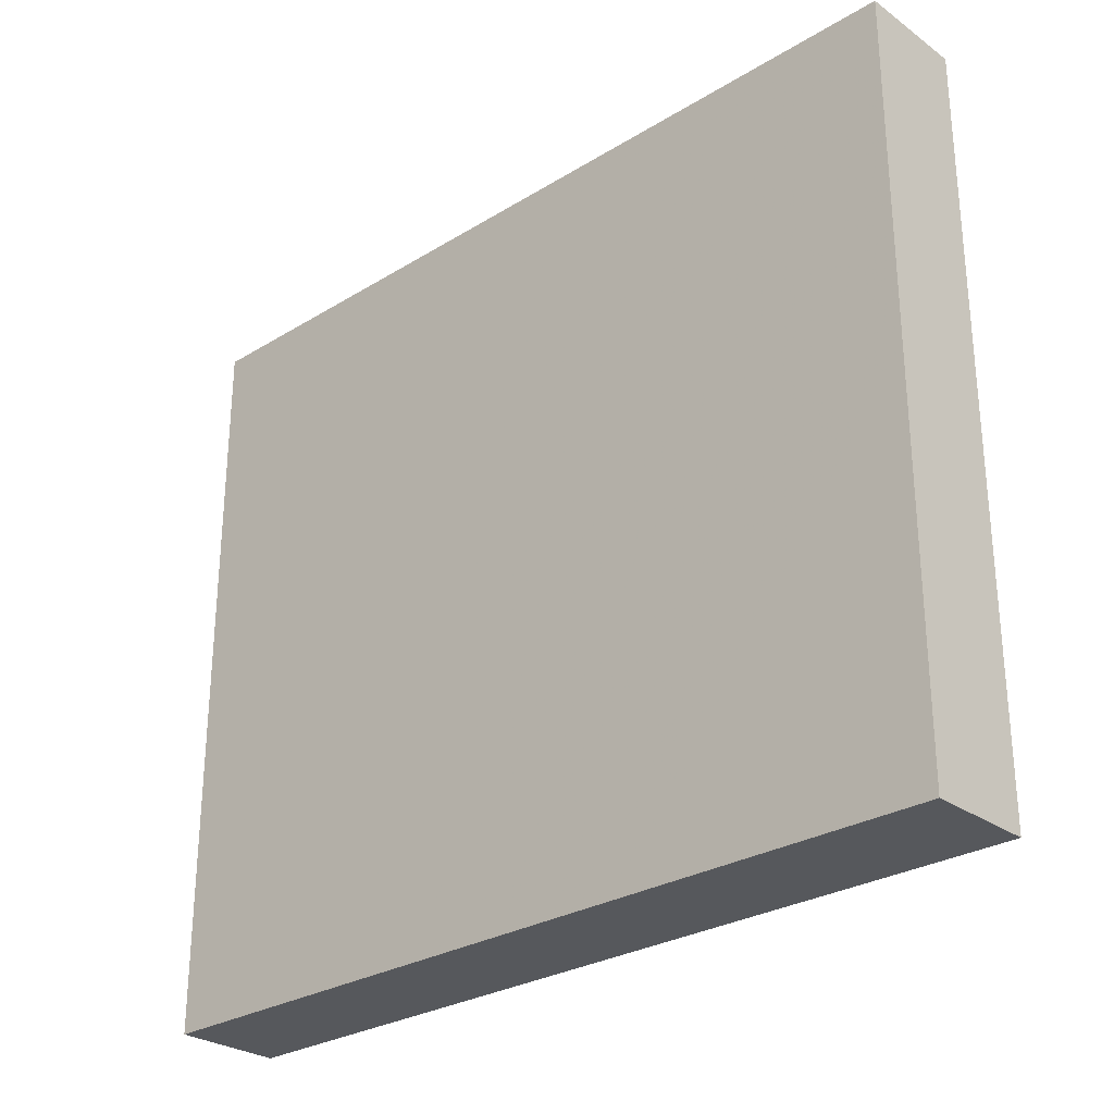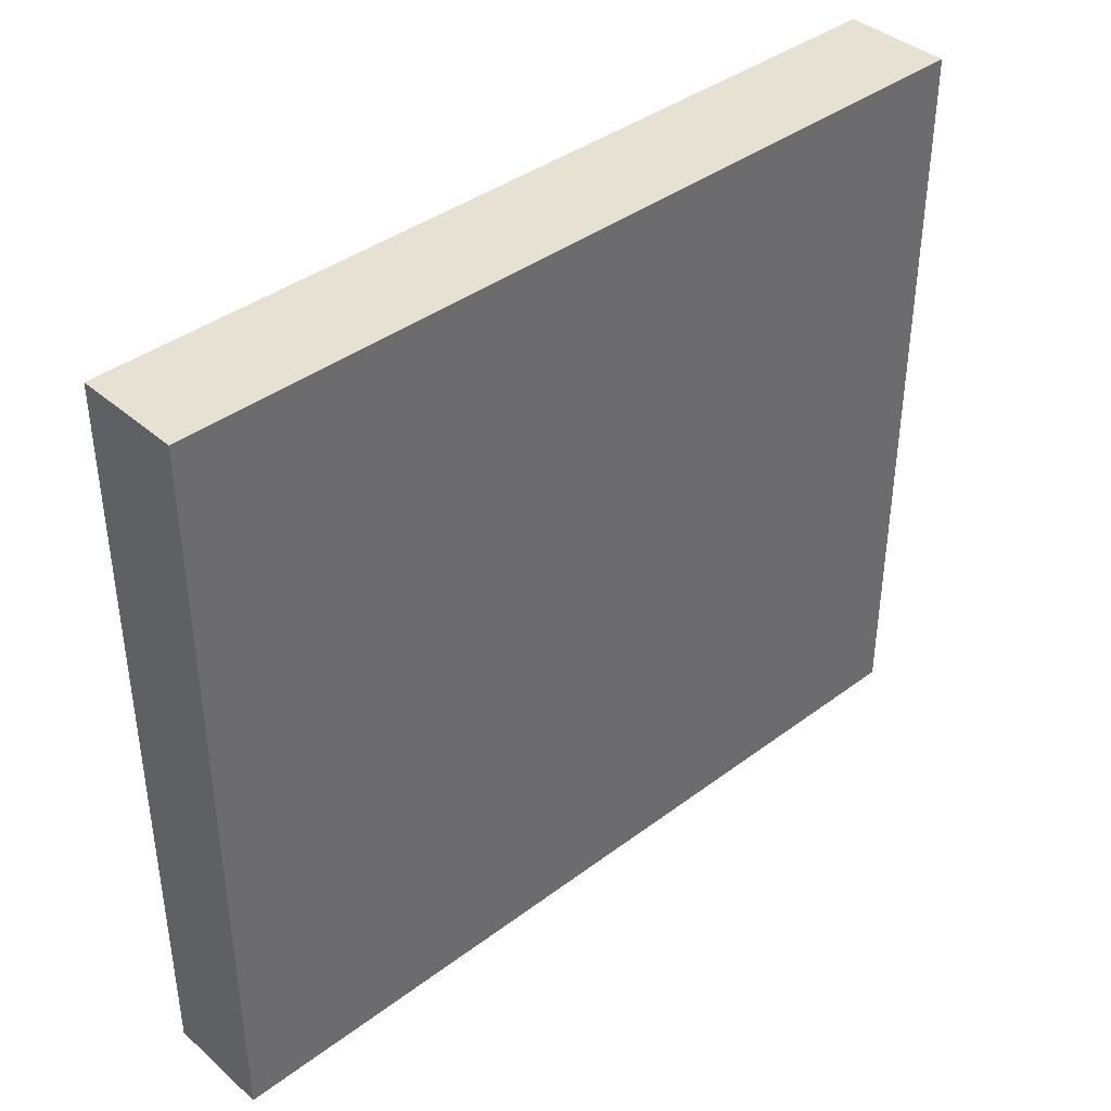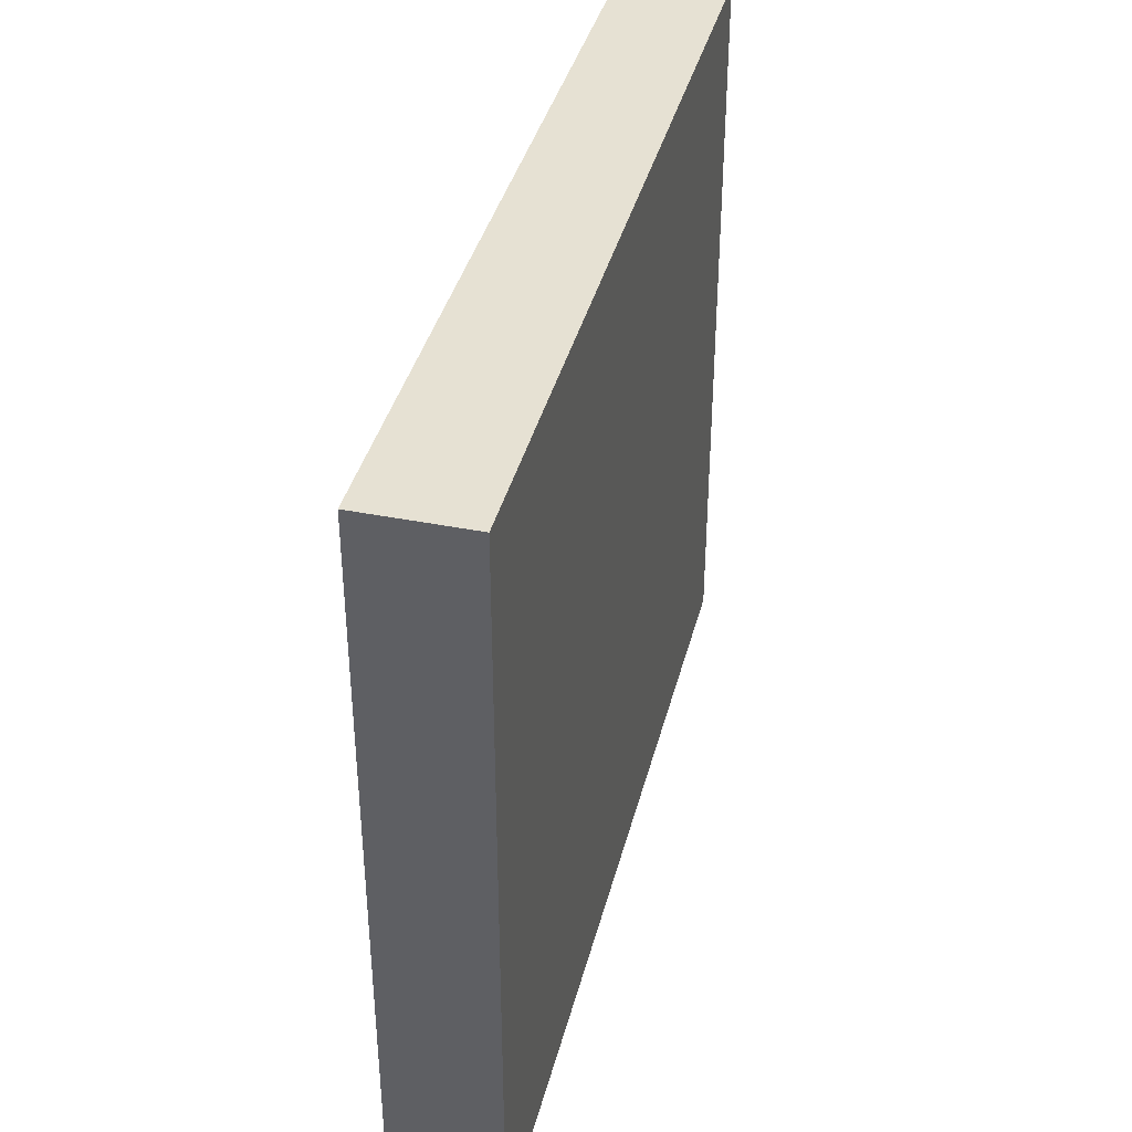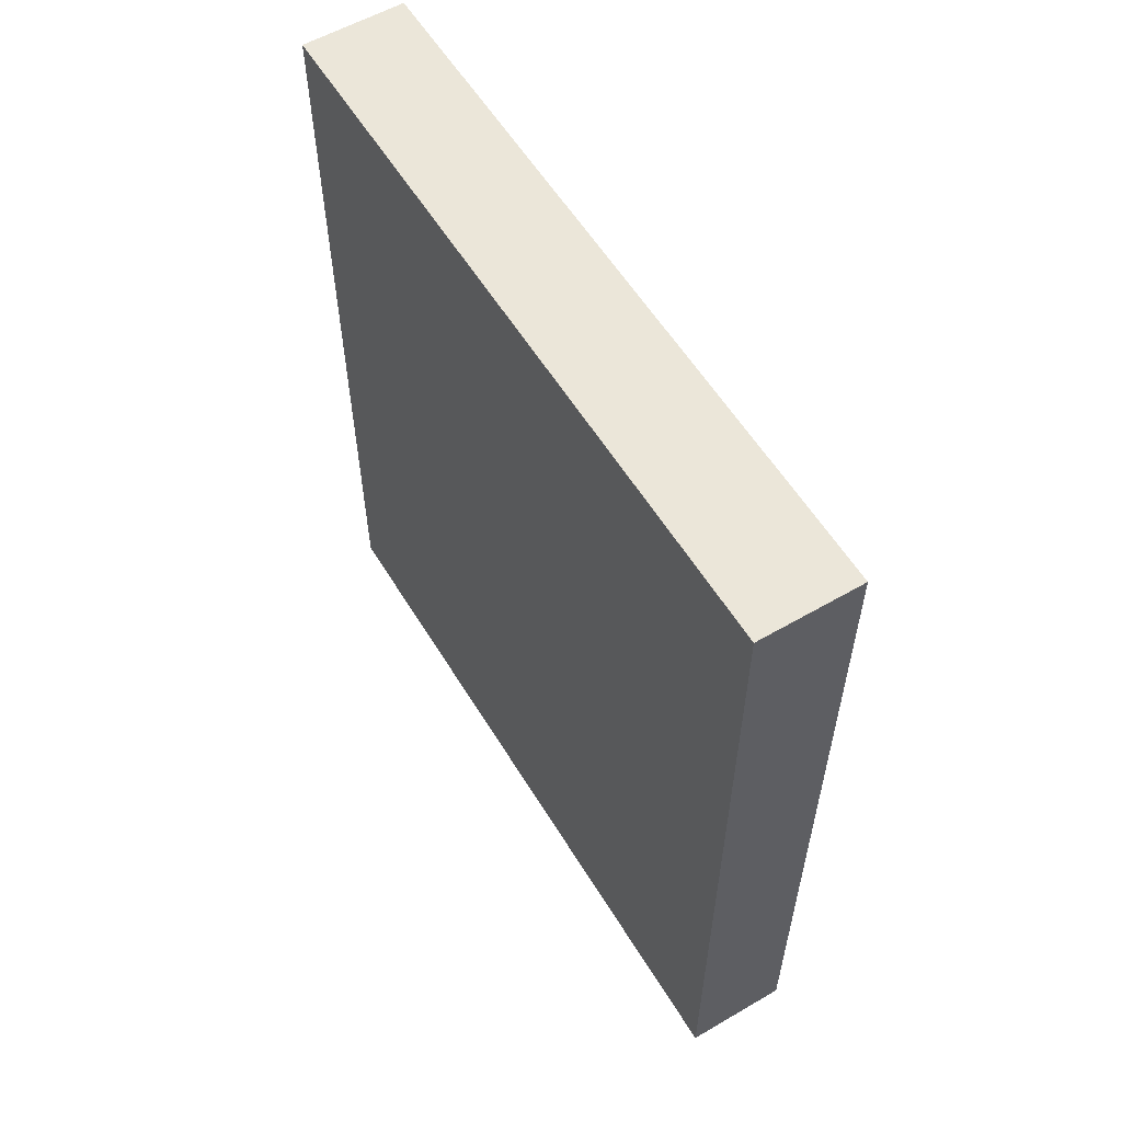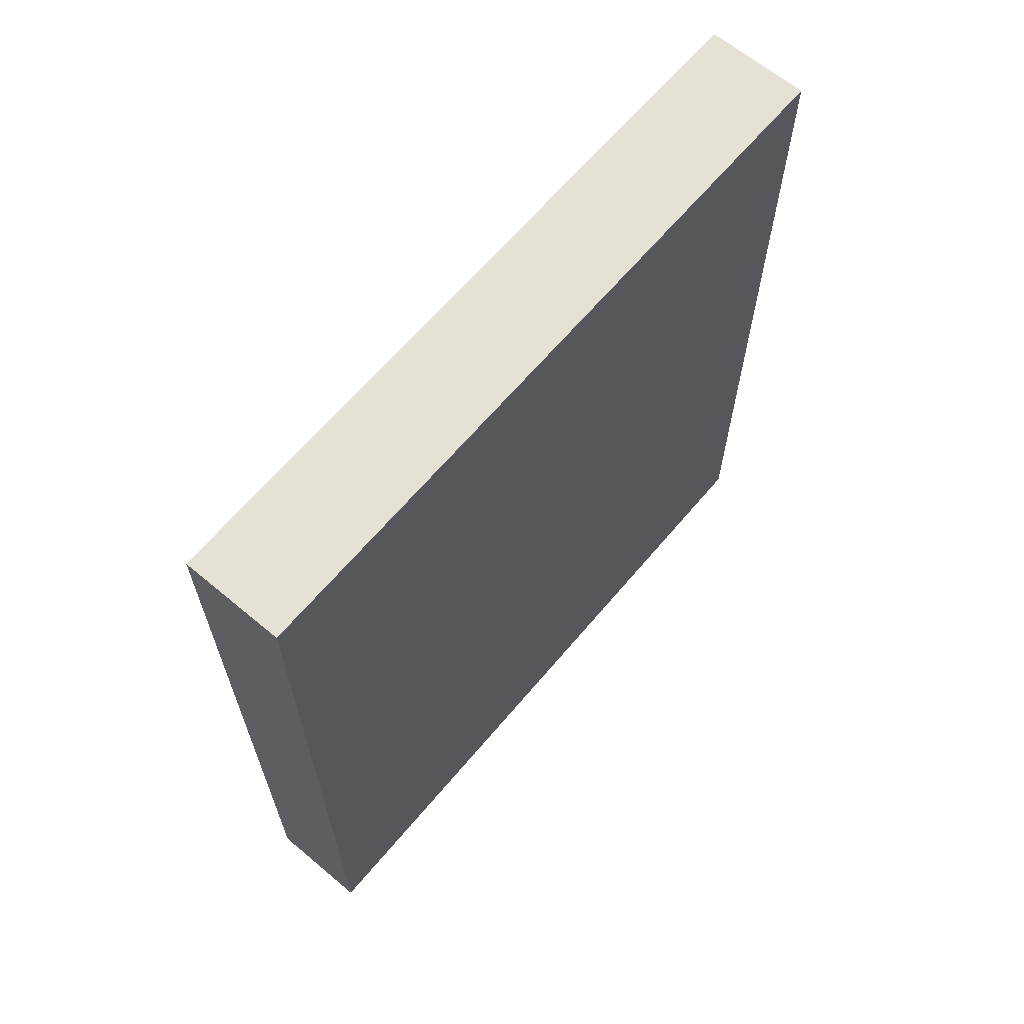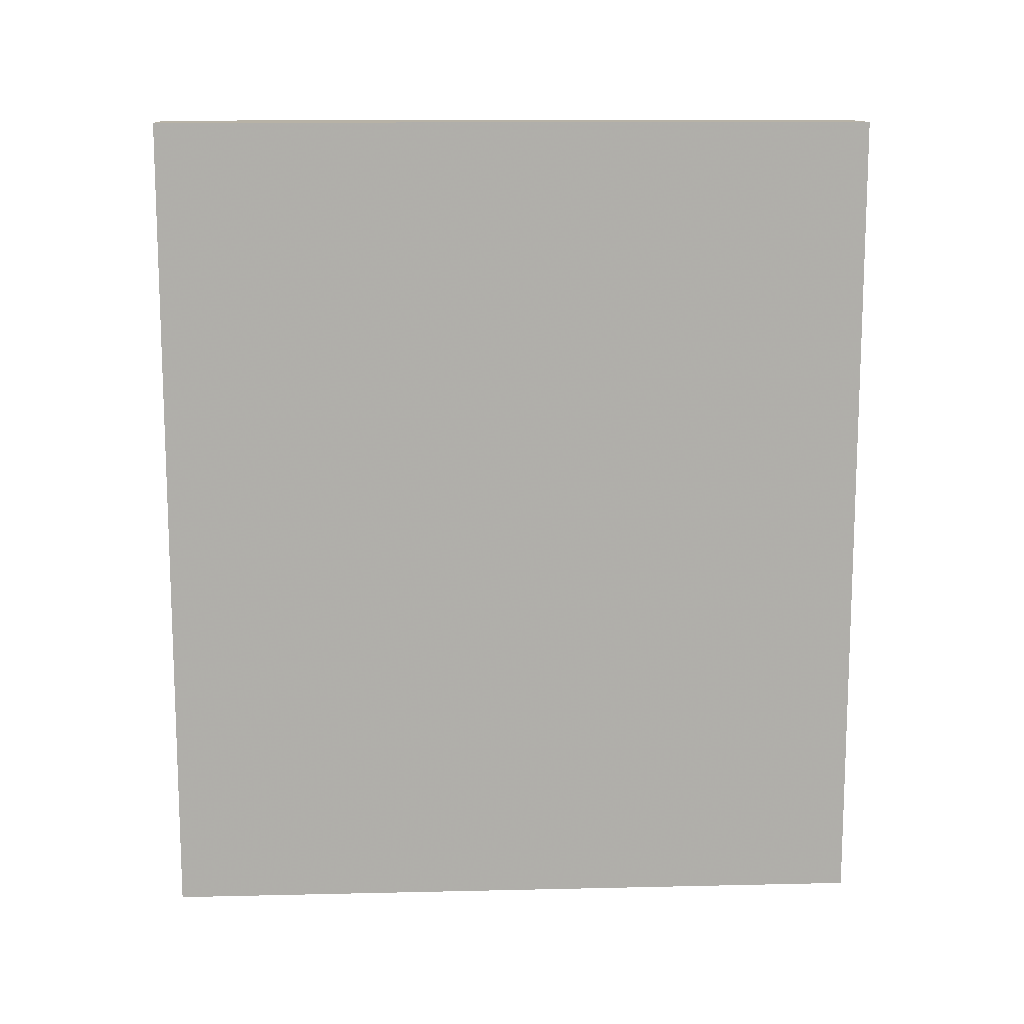
<metadata>
{"format":"obj","ext":"obj","renderer":"f3d","projection":"perspective","resolution":1024,"background":"white","views":[{"elev":-28.1,"azim":132.8,"up":"+Z"},{"elev":39.5,"azim":-132.9,"up":"+Z"},{"elev":38.9,"azim":14.0,"up":"+Z"},{"elev":57.4,"azim":-31.1,"up":"+Y"},{"elev":64.7,"azim":-139.9,"up":"+Y"},{"elev":12.4,"azim":-93.1,"up":"+Y"}]}
</metadata>
<code>
v 0.01399 -0.02579 -0.02258
v 0.01399 -0.02579 -0.04688
v 0.01399 0.001978 -0.02258
v 0.01399 0.001978 -0.04688
v 0.01052 -0.02579 -0.02258
v 0.01052 -0.02579 -0.04688
v 0.01052 0.001978 -0.02258
v 0.01052 0.001978 -0.04688
f 4 1 2
f 3 7 1
f 7 3 4
f 3 1 4
f 6 7 8
f 4 6 8
f 7 4 8
f 7 6 5
f 1 7 5
f 6 1 5
f 1 6 2
f 6 4 2

</code>
